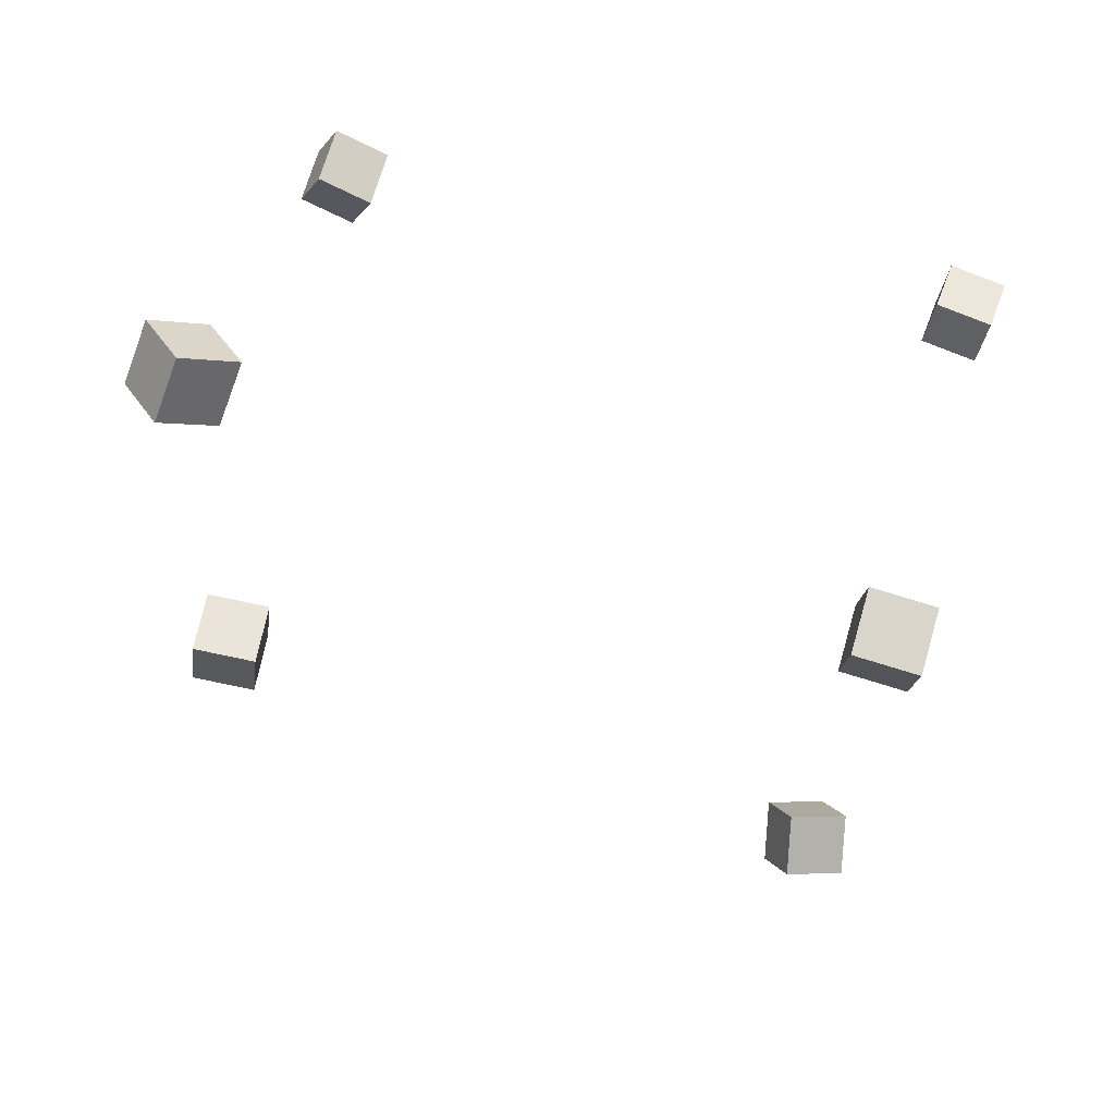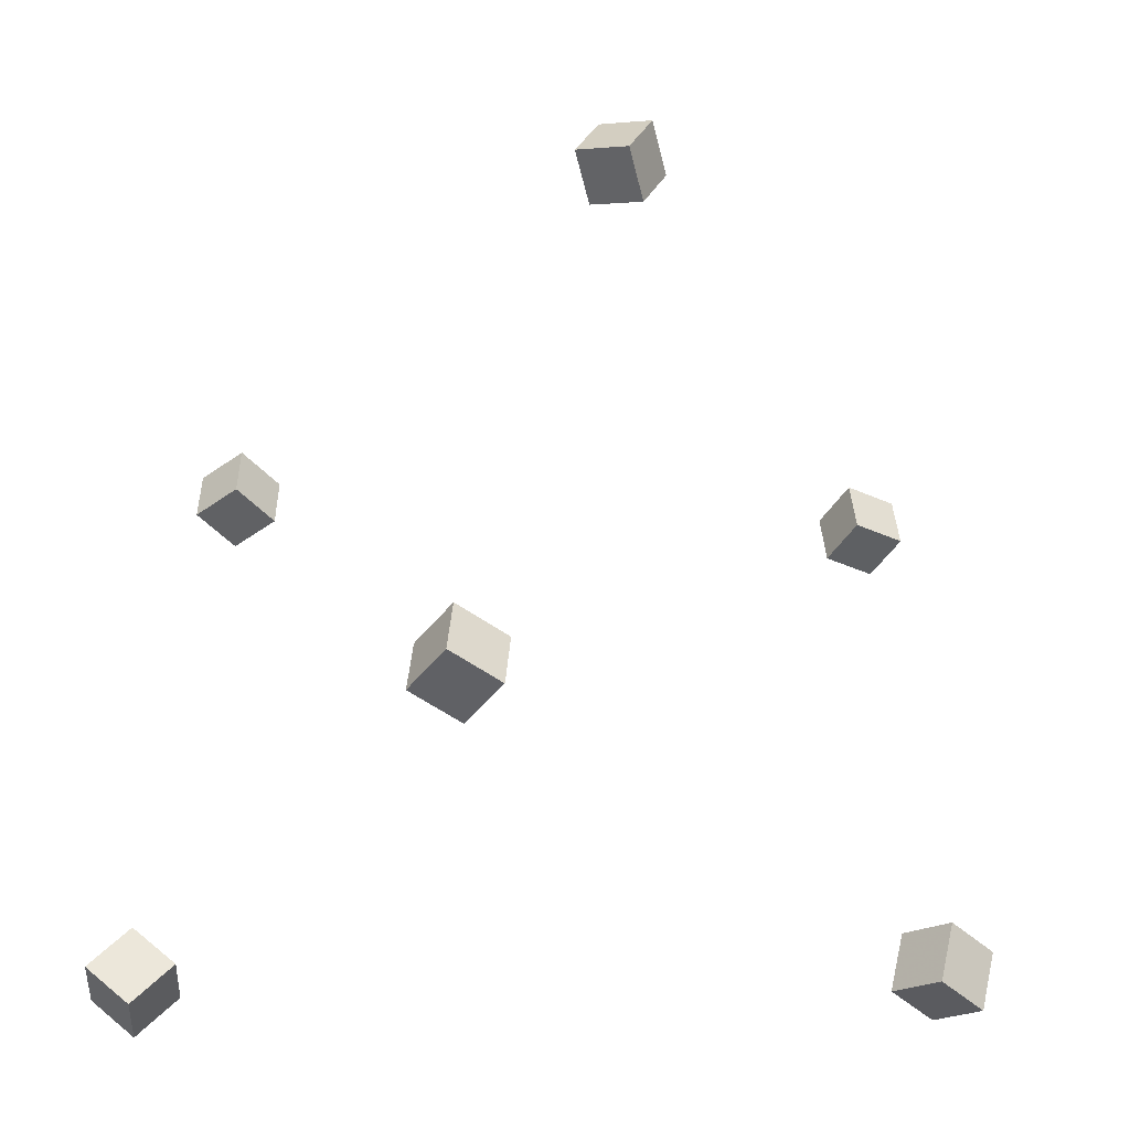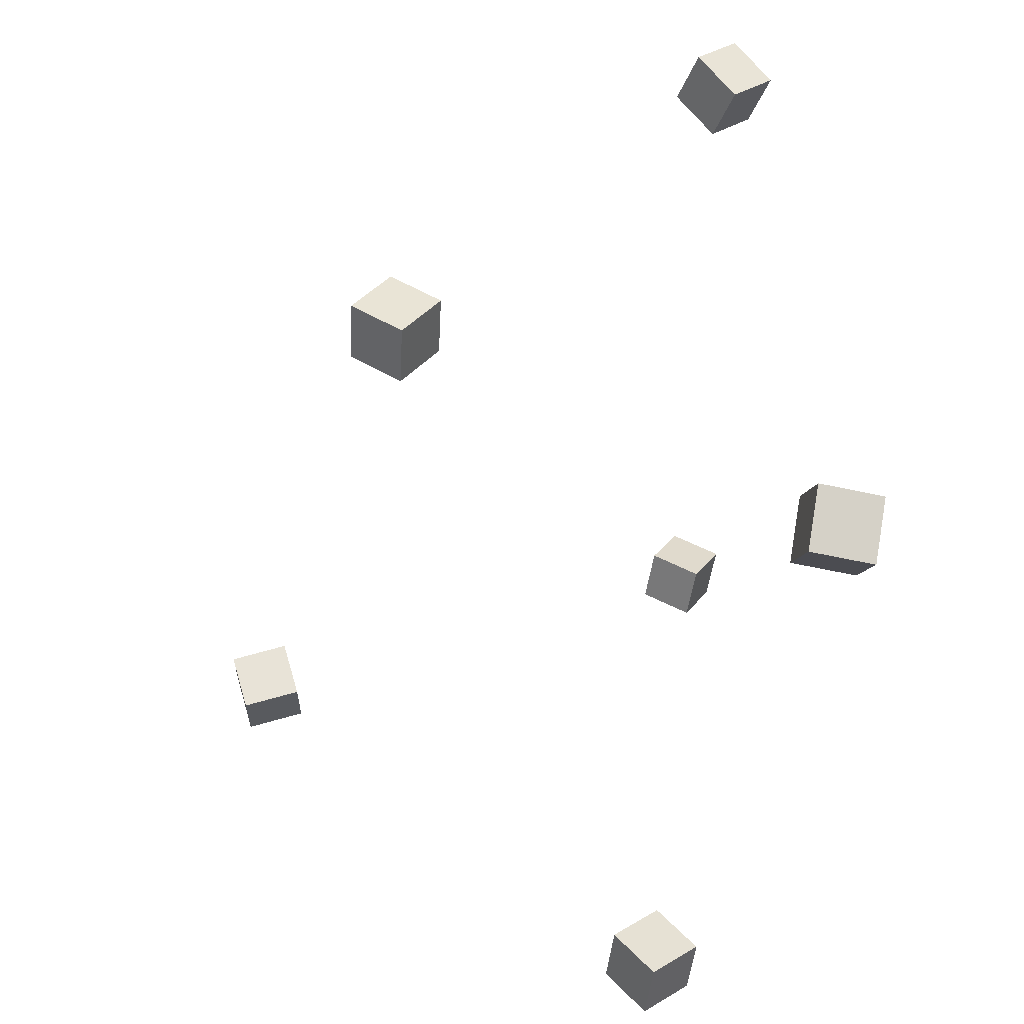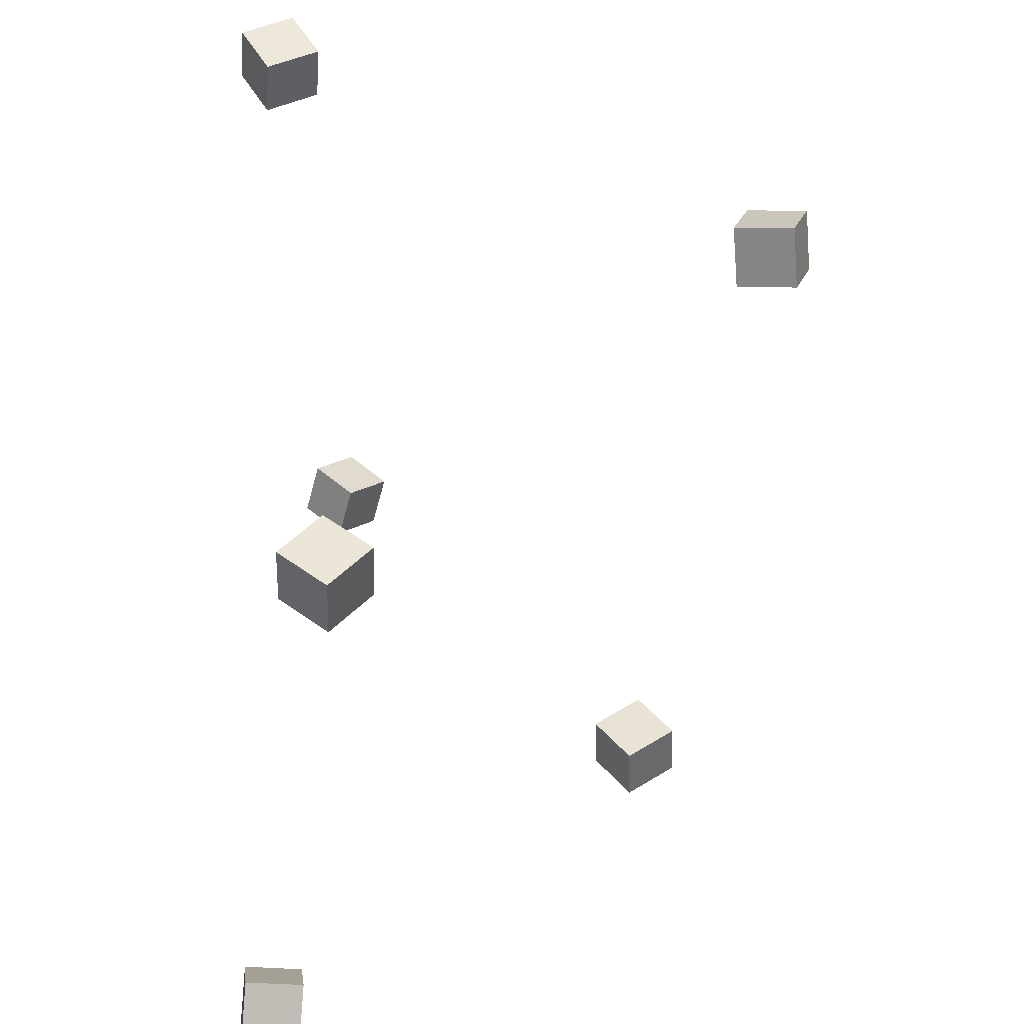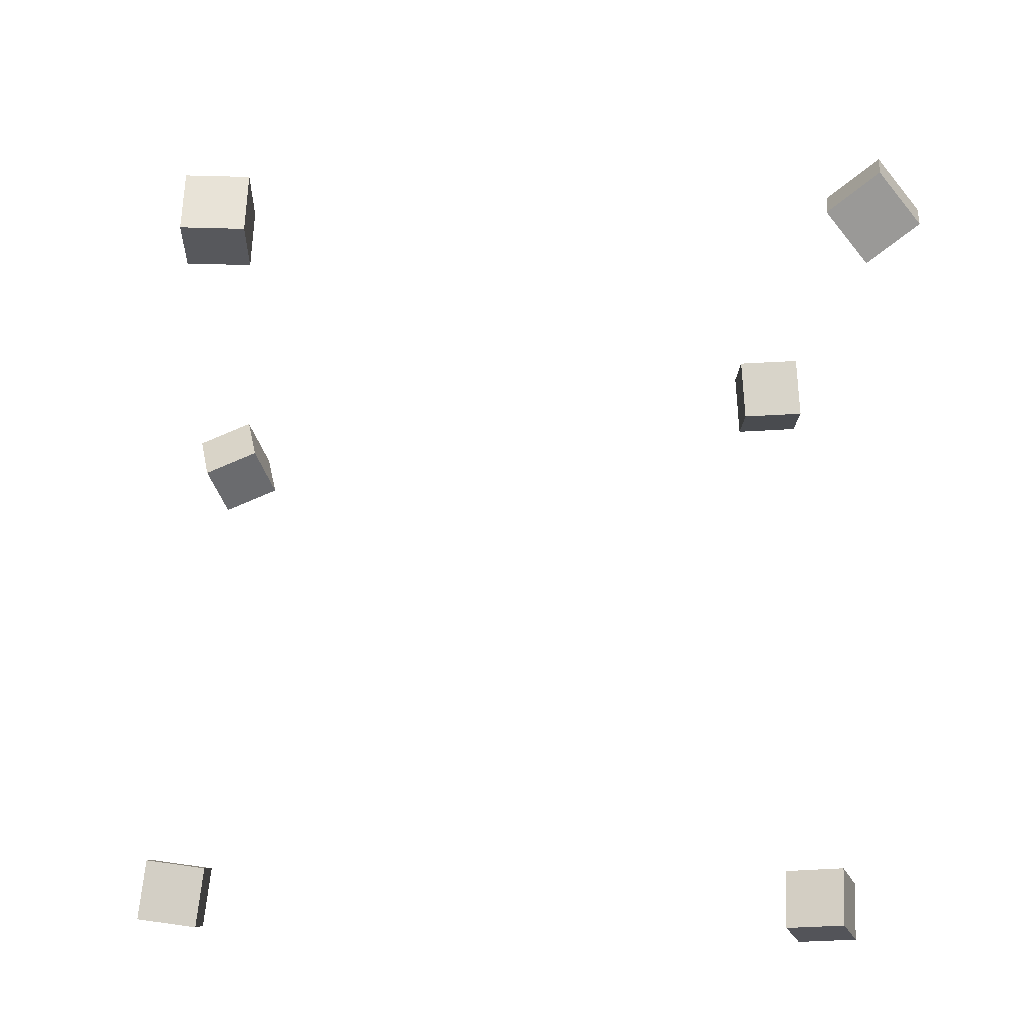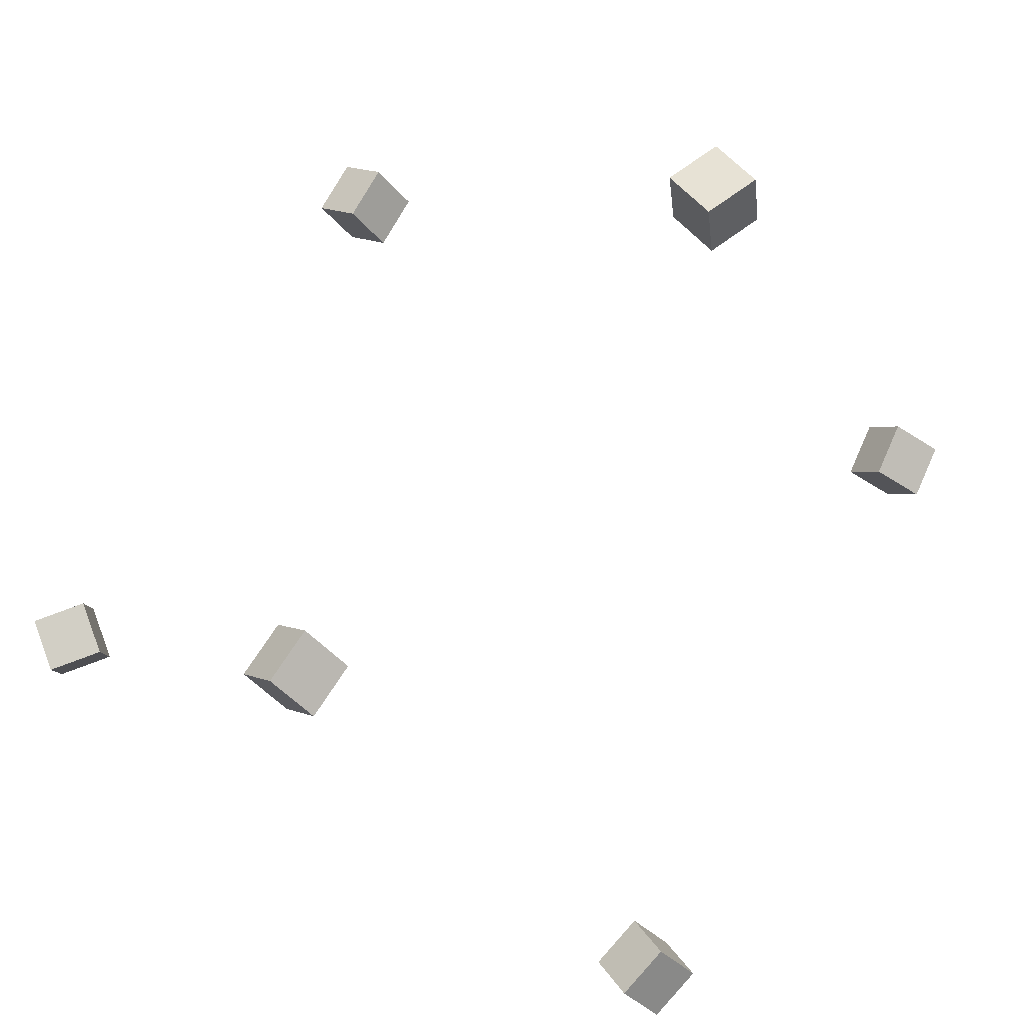
<metadata>
{"format":"obj","ext":"obj","renderer":"f3d","projection":"perspective","resolution":1024,"background":"white","views":[{"elev":-65.6,"azim":-13.8,"up":"+Z"},{"elev":42.0,"azim":-82.2,"up":"+Y"},{"elev":-44.6,"azim":-95.5,"up":"+Z"},{"elev":-51.7,"azim":89.3,"up":"+Z"},{"elev":-67.9,"azim":-174.1,"up":"+Y"},{"elev":74.0,"azim":-53.6,"up":"+Y"}]}
</metadata>
<code>
v -0.2812 -0.2055 0.3636
v -0.2748 -0.2481 0.4046
v -0.2956 -0.1667 0.4062
v -0.2891 -0.2092 0.4472
v -0.2237 -0.191 0.3697
v -0.2172 -0.2335 0.4107
v -0.238 -0.1521 0.4123
v -0.2316 -0.1947 0.4533
f 1.0 7.0 5.0
f 1.0 3.0 7.0
f 1.0 4.0 3.0
f 1.0 2.0 4.0
f 3.0 8.0 7.0
f 3.0 4.0 8.0
f 5.0 7.0 8.0
f 5.0 8.0 6.0
f 1.0 5.0 6.0
f 1.0 6.0 2.0
f 2.0 6.0 8.0
f 2.0 8.0 4.0
v 0.3159 0.2157 0.006589
v 0.3019 0.2339 0.06122
v 0.3259 0.2715 -0.009419
v 0.312 0.2897 0.04522
v 0.3724 0.2102 0.02286
v 0.3585 0.2283 0.0775
v 0.3825 0.266 0.006853
v 0.3685 0.2842 0.06149
f 9.0 15.0 13.0
f 9.0 11.0 15.0
f 9.0 12.0 11.0
f 9.0 10.0 12.0
f 11.0 16.0 15.0
f 11.0 12.0 16.0
f 13.0 15.0 16.0
f 13.0 16.0 14.0
f 9.0 13.0 14.0
f 9.0 14.0 10.0
f 10.0 14.0 16.0
f 10.0 16.0 12.0
v -0.3437 -0.266 -0.3744
v -0.3758 -0.2726 -0.3257
v -0.3507 -0.208 -0.3712
v -0.3828 -0.2145 -0.3225
v -0.2953 -0.262 -0.3419
v -0.3275 -0.2685 -0.2932
v -0.3023 -0.2039 -0.3388
v -0.3345 -0.2104 -0.2901
f 17.0 23.0 21.0
f 17.0 19.0 23.0
f 17.0 20.0 19.0
f 17.0 18.0 20.0
f 19.0 24.0 23.0
f 19.0 20.0 24.0
f 21.0 23.0 24.0
f 21.0 24.0 22.0
f 17.0 21.0 22.0
f 17.0 22.0 18.0
f 18.0 22.0 24.0
f 18.0 24.0 20.0
v 0.2891 -0.2011 -0.3717
v 0.2308 -0.2025 -0.3645
v 0.2836 -0.1558 -0.4085
v 0.2252 -0.1571 -0.4013
v 0.2939 -0.164 -0.3266
v 0.2355 -0.1653 -0.3194
v 0.2883 -0.1186 -0.3635
v 0.2299 -0.12 -0.3563
f 25.0 31.0 29.0
f 25.0 27.0 31.0
f 25.0 28.0 27.0
f 25.0 26.0 28.0
f 27.0 32.0 31.0
f 27.0 28.0 32.0
f 29.0 31.0 32.0
f 29.0 32.0 30.0
f 25.0 29.0 30.0
f 25.0 30.0 26.0
f 26.0 30.0 32.0
f 26.0 32.0 28.0
v 0.3575 -0.2554 0.2681
v 0.3706 -0.2848 0.3171
v 0.3603 -0.2054 0.2974
v 0.3734 -0.2348 0.3463
v 0.4143 -0.2512 0.2555
v 0.4274 -0.2806 0.3045
v 0.4171 -0.2012 0.2848
v 0.4302 -0.2306 0.3337
f 33.0 39.0 37.0
f 33.0 35.0 39.0
f 33.0 36.0 35.0
f 33.0 34.0 36.0
f 35.0 40.0 39.0
f 35.0 36.0 40.0
f 37.0 39.0 40.0
f 37.0 40.0 38.0
f 33.0 37.0 38.0
f 33.0 38.0 34.0
f 34.0 38.0 40.0
f 34.0 40.0 36.0
v -0.2951 0.1351 -0.06823
v -0.2935 0.0999 -0.02002
v -0.2906 0.1831 -0.03334
v -0.289 0.1479 0.01487
v -0.2357 0.1323 -0.0722
v -0.2341 0.09715 -0.02399
v -0.2311 0.1803 -0.0373
v -0.2295 0.1451 0.0109
f 41.0 47.0 45.0
f 41.0 43.0 47.0
f 41.0 44.0 43.0
f 41.0 42.0 44.0
f 43.0 48.0 47.0
f 43.0 44.0 48.0
f 45.0 47.0 48.0
f 45.0 48.0 46.0
f 41.0 45.0 46.0
f 41.0 46.0 42.0
f 42.0 46.0 48.0
f 42.0 48.0 44.0

</code>
